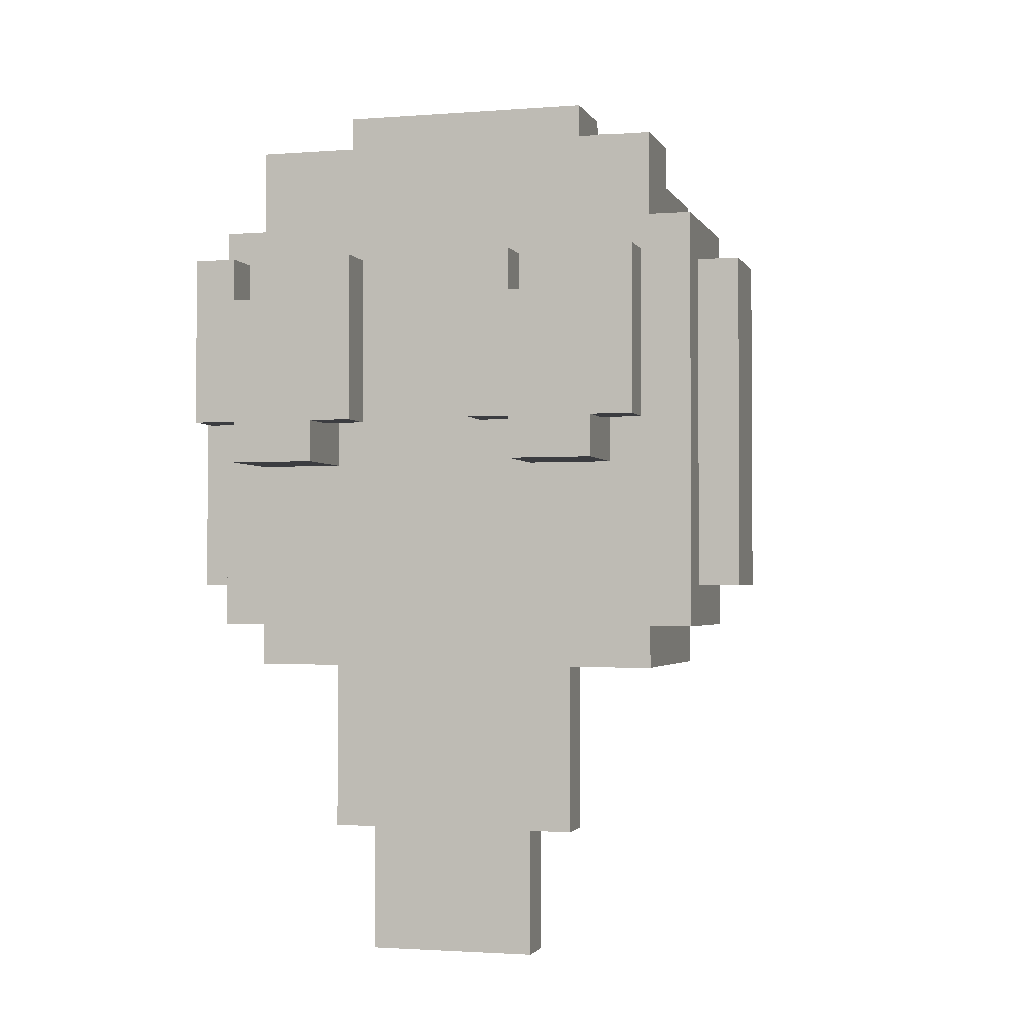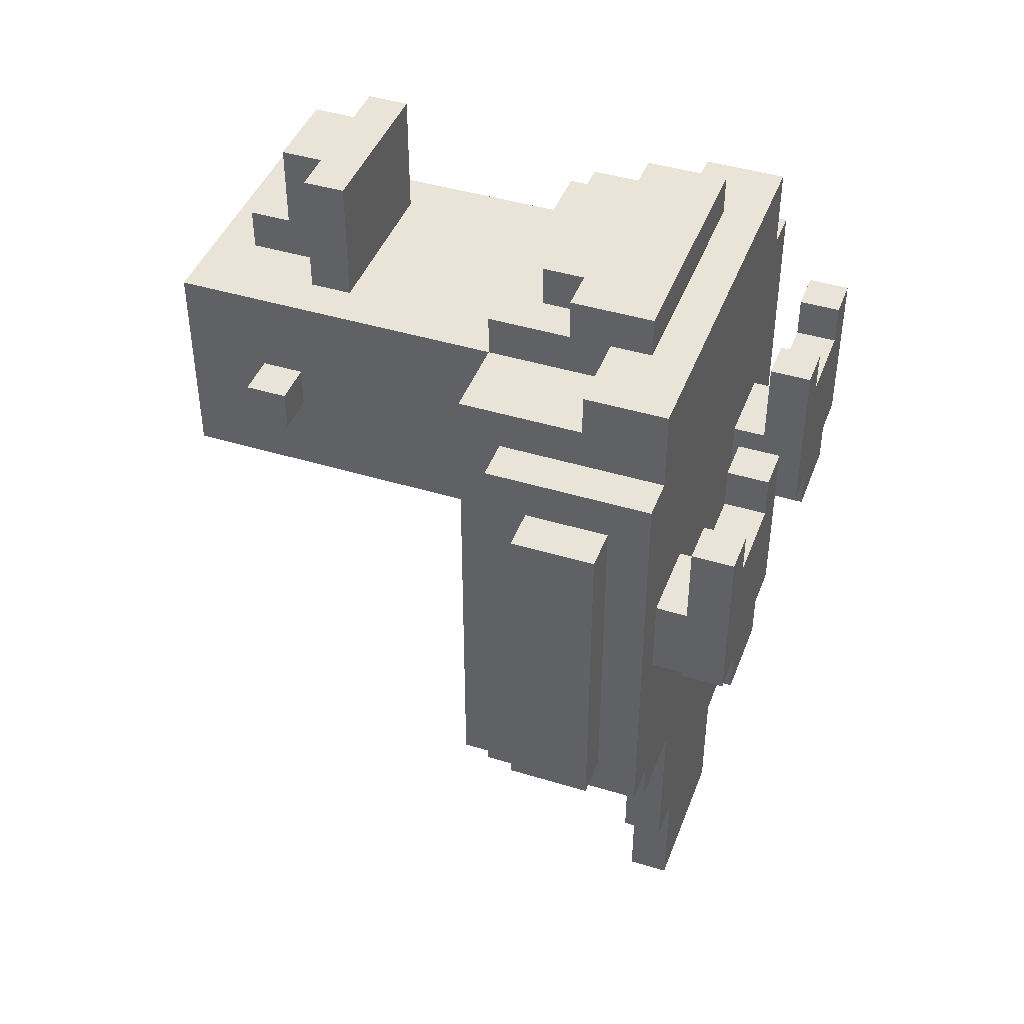
<metadata>
{"format":"obj","ext":"obj","renderer":"f3d","projection":"perspective","resolution":1024,"background":"white","views":[{"elev":-2.1,"azim":15.6,"up":"+Z"},{"elev":43.2,"azim":-70.1,"up":"+Z"}]}
</metadata>
<code>
o
v -0.7 0.3 0
v -0.7 0.3 -0.8
v -0.7 0.5 0
v -0.7 0.5 -0.8
v -0.6 0 0
v -0.6 0 -0.4
v -0.6 0.1 0
v -0.6 0.1 -0.4
v -0.6 0.2 0.1
v -0.6 0.2 -0.9
v -0.6 0.3 0
v -0.6 0.3 -0.8
v -0.6 0.5 0
v -0.6 0.5 -0.8
v -0.6 0.6 0.1
v -0.6 0.6 -0.9
v -0.5 0 -0.4
v -0.5 0 -0.5
v -0.5 0.1 -0.3
v -0.5 0.1 -0.4
v -0.5 0.2 0.3
v -0.5 0.2 0.1
v -0.5 0.2 -0.3
v -0.5 0.2 -0.5
v -0.5 0.2 -0.9
v -0.5 0.2 -1
v -0.5 0.4 0.3
v -0.5 0.4 0.2
v -0.5 0.6 0.1
v -0.5 0.6 -0.9
v -0.5 0.7 0.2
v -0.5 0.7 -1
v -0.4 1.2 0
v -0.4 1.2 -0.1
v -0.4 1.3 0
v -0.4 1.3 -0.1
v -0.3 0 0
v -0.3 0 -0.1
v -0.3 0.1 0
v -0.3 0.1 -0.1
v -0.3 0.2 -1
v -0.3 0.2 -1.4
v -0.3 0.3 0.4
v -0.3 0.3 0.3
v -0.3 0.3 -1
v -0.3 0.3 -1.4
v -0.3 0.4 0.3
v -0.3 0.4 0.2
v -0.3 0.5 0.4
v -0.3 0.5 0.3
v -0.3 0.7 0.3
v -0.3 0.7 0.2
v -0.3 0.7 -0.3
v -0.3 0.9 0.2
v -0.3 0.9 -0.3
v -0.3 1.2 0
v -0.3 1.2 -0.1
v -0.3 1.3 0
v -0.3 1.3 -0.1
v -0.3 1.5 0.2
v -0.3 1.5 -0.3
v -0.2 0.2 -1.4
v -0.2 0.2 -1.7
v -0.2 0.3 -1
v -0.2 0.3 -1.4
v -0.2 0.3 -1.7
v -0.2 0.4 -1
v -0.2 0.4 -1.4
v -0.2 0.5 0.4
v -0.2 0.5 0.3
v -0.2 0.6 0.4
v -0.2 0.6 0.3
v -0.2 1.1 0.5
v -0.2 1.1 0.2
v -0.2 1.2 0.5
v -0.2 1.2 0.2
v -0.1 0.3 -1.4
v -0.1 0.3 -1.5
v -0.1 0.4 -1
v -0.1 0.4 -1.2
v -0.1 0.4 -1.4
v -0.1 0.4 -1.5
v -0.1 0.5 -1
v -0.1 0.5 -1.2
v -0.1 1.2 0.5
v -0.1 1.2 0.2
v -0.1 1.3 0.5
v -0.1 1.3 0.3
v -0.1 1.4 0.3
v -0.1 1.4 0.2
v 0.1 0 0
v 0.1 0 -0.4
v 0.1 0.1 0
v 0.1 0.1 -0.4
v 0.2 0 -0.4
v 0.2 0 -0.5
v 0.2 0.1 -0.3
v 0.2 0.1 -0.4
v 0.2 0.2 -0.3
v 0.2 0.2 -0.5
v 0.4 0 0
v 0.4 0 -0.1
v 0.4 0.1 0
v 0.4 0.1 -0.1
v -0.5 0 0
v -0.5 0 -0.1
v -0.5 0.1 0
v -0.5 0.1 -0.1
v -0.3 0 -0.4
v -0.3 0 -0.5
v -0.3 0.1 -0.3
v -0.3 0.1 -0.4
v -0.3 0.2 -0.3
v -0.3 0.2 -0.5
v -0.2 0 0
v -0.2 0 -0.4
v -0.2 0.1 0
v -0.2 0.1 -0.4
v 0.1 0.3 -1.4
v 0.1 0.3 -1.5
v 0.1 0.4 -1
v 0.1 0.4 -1.2
v 0.1 0.4 -1.4
v 0.1 0.4 -1.5
v 0.1 0.5 -1
v 0.1 0.5 -1.2
v 0.1 1.2 0.5
v 0.1 1.2 0.2
v 0.1 1.3 0.5
v 0.1 1.3 0.3
v 0.1 1.4 0.3
v 0.1 1.4 0.2
v 0.2 0 0
v 0.2 0 -0.1
v 0.2 0.1 0
v 0.2 0.1 -0.1
v 0.2 0.2 -1.4
v 0.2 0.2 -1.7
v 0.2 0.3 -1
v 0.2 0.3 -1.4
v 0.2 0.3 -1.7
v 0.2 0.4 -1
v 0.2 0.4 -1.4
v 0.2 0.5 0.4
v 0.2 0.5 0.3
v 0.2 0.6 0.4
v 0.2 0.6 0.3
v 0.2 1.1 0.5
v 0.2 1.1 0.2
v 0.2 1.2 0.5
v 0.2 1.2 0.2
v 0.3 0.2 -1
v 0.3 0.2 -1.4
v 0.3 0.3 0.4
v 0.3 0.3 0.3
v 0.3 0.3 -1
v 0.3 0.3 -1.4
v 0.3 0.4 0.3
v 0.3 0.4 0.2
v 0.3 0.5 0.4
v 0.3 0.5 0.3
v 0.3 0.7 0.3
v 0.3 0.7 0.2
v 0.3 0.7 -0.3
v 0.3 0.9 0.2
v 0.3 0.9 -0.3
v 0.3 1.2 0
v 0.3 1.2 -0.1
v 0.3 1.3 0
v 0.3 1.3 -0.1
v 0.3 1.5 0.2
v 0.3 1.5 -0.3
v 0.4 0 -0.4
v 0.4 0 -0.5
v 0.4 0.1 -0.3
v 0.4 0.1 -0.4
v 0.4 0.2 -0.3
v 0.4 0.2 -0.5
v 0.4 1.2 0
v 0.4 1.2 -0.1
v 0.4 1.3 0
v 0.4 1.3 -0.1
v 0.5 0 0
v 0.5 0 -0.4
v 0.5 0.1 0
v 0.5 0.1 -0.4
v 0.5 0.2 0.3
v 0.5 0.2 0.1
v 0.5 0.2 -0.9
v 0.5 0.2 -1
v 0.5 0.4 0.3
v 0.5 0.4 0.2
v 0.5 0.6 0.1
v 0.5 0.6 -0.9
v 0.5 0.7 0.2
v 0.5 0.7 -1
v 0.6 0.2 0.1
v 0.6 0.2 -0.9
v 0.6 0.3 0
v 0.6 0.3 -0.8
v 0.6 0.5 0
v 0.6 0.5 -0.8
v 0.6 0.6 0.1
v 0.6 0.6 -0.9
v 0.7 0.3 0
v 0.7 0.3 -0.8
v 0.7 0.5 0
v 0.7 0.5 -0.8
v -0.2 1.1 0.5
v -0.2 1.2 0.5
v -0.1 1.2 0.5
v -0.1 1.3 0.5
v 0.1 1.2 0.5
v 0.1 1.3 0.5
v 0.2 1.1 0.5
v 0.2 1.2 0.5
v -0.3 0.3 0.4
v -0.3 0.5 0.4
v -0.2 0.5 0.4
v -0.2 0.6 0.4
v 0.2 0.5 0.4
v 0.2 0.6 0.4
v 0.3 0.3 0.4
v 0.3 0.5 0.4
v -0.5 0.2 0.3
v -0.5 0.4 0.3
v -0.3 0.3 0.3
v -0.3 0.4 0.3
v -0.3 0.5 0.3
v -0.3 0.7 0.3
v -0.2 0.5 0.3
v -0.2 0.6 0.3
v -0.1 1.3 0.3
v -0.1 1.4 0.3
v 0.1 1.3 0.3
v 0.1 1.4 0.3
v 0.2 0.5 0.3
v 0.2 0.6 0.3
v 0.3 0.3 0.3
v 0.3 0.4 0.3
v 0.3 0.5 0.3
v 0.3 0.7 0.3
v 0.5 0.2 0.3
v 0.5 0.4 0.3
v -0.5 0.4 0.2
v -0.5 0.7 0.2
v -0.3 0.4 0.2
v -0.3 0.7 0.2
v -0.3 0.9 0.2
v -0.3 1.5 0.2
v -0.2 1.1 0.2
v -0.2 1.2 0.2
v -0.1 1.2 0.2
v -0.1 1.4 0.2
v 0.1 1.2 0.2
v 0.1 1.4 0.2
v 0.2 1.1 0.2
v 0.2 1.2 0.2
v 0.3 0.4 0.2
v 0.3 0.7 0.2
v 0.3 0.9 0.2
v 0.3 1.5 0.2
v 0.5 0.4 0.2
v 0.5 0.7 0.2
v -0.6 0.2 0.1
v -0.6 0.6 0.1
v -0.5 0.2 0.1
v -0.5 0.6 0.1
v 0.5 0.2 0.1
v 0.5 0.6 0.1
v 0.6 0.2 0.1
v 0.6 0.6 0.1
v -0.7 0.3 0
v -0.7 0.5 0
v -0.6 0 0
v -0.6 0.1 0
v -0.6 0.3 0
v -0.6 0.5 0
v -0.5 0 0
v -0.5 0.1 0
v -0.4 1.2 0
v -0.4 1.3 0
v -0.3 0 0
v -0.3 0.1 0
v -0.3 1.2 0
v -0.3 1.3 0
v -0.2 0 0
v -0.2 0.1 0
v 0.1 0 0
v 0.1 0.1 0
v 0.2 0 0
v 0.2 0.1 0
v 0.3 1.2 0
v 0.3 1.3 0
v 0.4 0 0
v 0.4 0.1 0
v 0.4 1.2 0
v 0.4 1.3 0
v 0.5 0 0
v 0.5 0.1 0
v 0.6 0.3 0
v 0.6 0.5 0
v 0.7 0.3 0
v 0.7 0.5 0
v -0.5 0 -0.1
v -0.5 0.1 -0.1
v -0.3 0 -0.1
v -0.3 0.1 -0.1
v 0.2 0 -0.1
v 0.2 0.1 -0.1
v 0.4 0 -0.1
v 0.4 0.1 -0.1
v -0.5 0.1 -0.3
v -0.5 0.2 -0.3
v -0.3 0.1 -0.3
v -0.3 0.2 -0.3
v 0.2 0.1 -0.3
v 0.2 0.2 -0.3
v 0.4 0.1 -0.3
v 0.4 0.2 -0.3
v -0.4 1.2 -0.1
v -0.4 1.3 -0.1
v -0.3 1.2 -0.1
v -0.3 1.3 -0.1
v 0.3 1.2 -0.1
v 0.3 1.3 -0.1
v 0.4 1.2 -0.1
v 0.4 1.3 -0.1
v -0.3 0.7 -0.3
v -0.3 0.9 -0.3
v -0.3 1.5 -0.3
v 0.3 0.7 -0.3
v 0.3 0.9 -0.3
v 0.3 1.5 -0.3
v -0.6 0 -0.4
v -0.6 0.1 -0.4
v -0.5 0 -0.4
v -0.5 0.1 -0.4
v -0.3 0 -0.4
v -0.3 0.1 -0.4
v -0.2 0 -0.4
v -0.2 0.1 -0.4
v 0.1 0 -0.4
v 0.1 0.1 -0.4
v 0.2 0 -0.4
v 0.2 0.1 -0.4
v 0.4 0 -0.4
v 0.4 0.1 -0.4
v 0.5 0 -0.4
v 0.5 0.1 -0.4
v -0.5 0 -0.5
v -0.5 0.2 -0.5
v -0.3 0 -0.5
v -0.3 0.2 -0.5
v 0.2 0 -0.5
v 0.2 0.2 -0.5
v 0.4 0 -0.5
v 0.4 0.2 -0.5
v -0.7 0.3 -0.8
v -0.7 0.5 -0.8
v -0.6 0.3 -0.8
v -0.6 0.5 -0.8
v 0.6 0.3 -0.8
v 0.6 0.5 -0.8
v 0.7 0.3 -0.8
v 0.7 0.5 -0.8
v -0.6 0.2 -0.9
v -0.6 0.6 -0.9
v -0.5 0.2 -0.9
v -0.5 0.6 -0.9
v 0.5 0.2 -0.9
v 0.5 0.6 -0.9
v 0.6 0.2 -0.9
v 0.6 0.6 -0.9
v -0.5 0.2 -1
v -0.5 0.7 -1
v -0.3 0.2 -1
v -0.3 0.3 -1
v -0.2 0.3 -1
v -0.2 0.4 -1
v -0.1 0.4 -1
v -0.1 0.5 -1
v 0.1 0.4 -1
v 0.1 0.5 -1
v 0.2 0.3 -1
v 0.2 0.4 -1
v 0.3 0.2 -1
v 0.3 0.3 -1
v 0.5 0.2 -1
v 0.5 0.7 -1
v -0.1 0.4 -1.2
v -0.1 0.5 -1.2
v 0.1 0.4 -1.2
v 0.1 0.5 -1.2
v -0.3 0.2 -1.4
v -0.3 0.3 -1.4
v -0.2 0.2 -1.4
v -0.2 0.3 -1.4
v -0.2 0.4 -1.4
v -0.1 0.3 -1.4
v -0.1 0.4 -1.4
v 0.1 0.3 -1.4
v 0.1 0.4 -1.4
v 0.2 0.2 -1.4
v 0.2 0.3 -1.4
v 0.2 0.4 -1.4
v 0.3 0.2 -1.4
v 0.3 0.3 -1.4
v -0.1 0.3 -1.5
v -0.1 0.4 -1.5
v 0.1 0.3 -1.5
v 0.1 0.4 -1.5
v -0.2 0.2 -1.7
v -0.2 0.3 -1.7
v 0.2 0.2 -1.7
v 0.2 0.3 -1.7
v -0.6 0 0
v -0.5 0 0
v -0.3 0 0
v -0.2 0 0
v 0.1 0 0
v 0.2 0 0
v 0.4 0 0
v 0.5 0 0
v -0.5 0 -0.1
v -0.3 0 -0.1
v 0.2 0 -0.1
v 0.4 0 -0.1
v -0.6 0 -0.4
v -0.5 0 -0.4
v -0.3 0 -0.4
v -0.2 0 -0.4
v 0.1 0 -0.4
v 0.2 0 -0.4
v 0.4 0 -0.4
v 0.5 0 -0.4
v -0.5 0 -0.5
v -0.3 0 -0.5
v 0.2 0 -0.5
v 0.4 0 -0.5
v -0.5 0.2 0.3
v 0.5 0.2 0.3
v -0.6 0.2 0.1
v -0.5 0.2 0.1
v 0.5 0.2 0.1
v 0.6 0.2 0.1
v -0.5 0.2 -0.3
v -0.3 0.2 -0.3
v 0.2 0.2 -0.3
v 0.4 0.2 -0.3
v -0.5 0.2 -0.5
v -0.3 0.2 -0.5
v 0.2 0.2 -0.5
v 0.4 0.2 -0.5
v -0.6 0.2 -0.9
v -0.5 0.2 -0.9
v 0.5 0.2 -0.9
v 0.6 0.2 -0.9
v -0.5 0.2 -1
v -0.3 0.2 -1
v 0.3 0.2 -1
v 0.5 0.2 -1
v -0.3 0.2 -1.4
v -0.2 0.2 -1.4
v 0.2 0.2 -1.4
v 0.3 0.2 -1.4
v -0.2 0.2 -1.7
v 0.2 0.2 -1.7
v -0.3 0.3 0.4
v 0.3 0.3 0.4
v -0.3 0.3 0.3
v 0.3 0.3 0.3
v -0.7 0.3 0
v -0.6 0.3 0
v 0.6 0.3 0
v 0.7 0.3 0
v -0.7 0.3 -0.8
v -0.6 0.3 -0.8
v 0.6 0.3 -0.8
v 0.7 0.3 -0.8
v -0.2 1.1 0.5
v 0.2 1.1 0.5
v -0.2 1.1 0.2
v 0.2 1.1 0.2
v -0.4 1.2 0
v -0.3 1.2 0
v 0.3 1.2 0
v 0.4 1.2 0
v -0.4 1.2 -0.1
v -0.3 1.2 -0.1
v 0.3 1.2 -0.1
v 0.4 1.2 -0.1
v -0.6 0.1 0
v -0.5 0.1 0
v -0.3 0.1 0
v -0.2 0.1 0
v 0.1 0.1 0
v 0.2 0.1 0
v 0.4 0.1 0
v 0.5 0.1 0
v -0.5 0.1 -0.1
v -0.3 0.1 -0.1
v 0.2 0.1 -0.1
v 0.4 0.1 -0.1
v -0.5 0.1 -0.3
v -0.3 0.1 -0.3
v 0.2 0.1 -0.3
v 0.4 0.1 -0.3
v -0.6 0.1 -0.4
v -0.5 0.1 -0.4
v -0.3 0.1 -0.4
v -0.2 0.1 -0.4
v 0.1 0.1 -0.4
v 0.2 0.1 -0.4
v 0.4 0.1 -0.4
v 0.5 0.1 -0.4
v -0.3 0.3 -1
v -0.2 0.3 -1
v 0.2 0.3 -1
v 0.3 0.3 -1
v -0.3 0.3 -1.4
v -0.2 0.3 -1.4
v -0.1 0.3 -1.4
v 0.1 0.3 -1.4
v 0.2 0.3 -1.4
v 0.3 0.3 -1.4
v -0.1 0.3 -1.5
v 0.1 0.3 -1.5
v -0.2 0.3 -1.7
v 0.2 0.3 -1.7
v -0.5 0.4 0.3
v -0.3 0.4 0.3
v 0.3 0.4 0.3
v 0.5 0.4 0.3
v -0.5 0.4 0.2
v -0.3 0.4 0.2
v 0.3 0.4 0.2
v 0.5 0.4 0.2
v -0.2 0.4 -1
v -0.1 0.4 -1
v 0.1 0.4 -1
v 0.2 0.4 -1
v -0.1 0.4 -1.2
v 0.1 0.4 -1.2
v -0.2 0.4 -1.4
v -0.1 0.4 -1.4
v 0.1 0.4 -1.4
v 0.2 0.4 -1.4
v -0.1 0.4 -1.5
v 0.1 0.4 -1.5
v -0.3 0.5 0.4
v -0.2 0.5 0.4
v 0.2 0.5 0.4
v 0.3 0.5 0.4
v -0.3 0.5 0.3
v -0.2 0.5 0.3
v 0.2 0.5 0.3
v 0.3 0.5 0.3
v -0.7 0.5 0
v -0.6 0.5 0
v 0.6 0.5 0
v 0.7 0.5 0
v -0.7 0.5 -0.8
v -0.6 0.5 -0.8
v 0.6 0.5 -0.8
v 0.7 0.5 -0.8
v -0.1 0.5 -1
v 0.1 0.5 -1
v -0.1 0.5 -1.2
v 0.1 0.5 -1.2
v -0.2 0.6 0.4
v 0.2 0.6 0.4
v -0.2 0.6 0.3
v 0.2 0.6 0.3
v -0.6 0.6 0.1
v -0.5 0.6 0.1
v 0.5 0.6 0.1
v 0.6 0.6 0.1
v -0.6 0.6 -0.9
v -0.5 0.6 -0.9
v 0.5 0.6 -0.9
v 0.6 0.6 -0.9
v -0.3 0.7 0.3
v 0.3 0.7 0.3
v -0.5 0.7 0.2
v -0.3 0.7 0.2
v 0.3 0.7 0.2
v 0.5 0.7 0.2
v -0.3 0.7 -0.3
v 0.3 0.7 -0.3
v -0.5 0.7 -1
v 0.5 0.7 -1
v -0.2 1.2 0.5
v -0.1 1.2 0.5
v 0.1 1.2 0.5
v 0.2 1.2 0.5
v -0.2 1.2 0.2
v -0.1 1.2 0.2
v 0.1 1.2 0.2
v 0.2 1.2 0.2
v -0.1 1.3 0.5
v 0.1 1.3 0.5
v -0.1 1.3 0.3
v 0.1 1.3 0.3
v -0.4 1.3 0
v -0.3 1.3 0
v 0.3 1.3 0
v 0.4 1.3 0
v -0.4 1.3 -0.1
v -0.3 1.3 -0.1
v 0.3 1.3 -0.1
v 0.4 1.3 -0.1
v -0.1 1.4 0.3
v 0.1 1.4 0.3
v -0.1 1.4 0.2
v 0.1 1.4 0.2
v -0.3 1.5 0.2
v 0.3 1.5 0.2
v -0.3 1.5 -0.3
v 0.3 1.5 -0.3
f 3 2 1
f 4 2 3
f 7 6 5
f 8 6 7
f 11 10 9
f 12 10 11
f 13 11 9
f 14 10 12
f 15 13 9
f 15 14 13
f 16 10 14
f 16 14 15
f 20 18 17
f 23 20 19
f 24 18 20
f 24 20 23
f 27 22 21
f 28 22 27
f 29 22 28
f 30 26 25
f 31 29 28
f 31 30 29
f 32 26 30
f 32 30 31
f 35 34 33
f 36 34 35
f 39 38 37
f 40 38 39
f 45 42 41
f 46 42 45
f 47 44 43
f 49 47 43
f 49 48 47
f 50 48 49
f 51 48 50
f 52 48 51
f 54 53 52
f 55 53 54
f 56 55 54
f 57 55 56
f 58 56 54
f 59 55 57
f 60 58 54
f 60 59 58
f 61 55 59
f 61 59 60
f 65 63 62
f 66 63 65
f 67 65 64
f 68 65 67
f 71 70 69
f 72 70 71
f 75 74 73
f 76 74 75
f 81 78 77
f 82 78 81
f 83 80 79
f 84 80 83
f 87 86 85
f 88 86 87
f 89 86 88
f 90 86 89
f 93 92 91
f 94 92 93
f 98 96 95
f 99 98 97
f 100 96 98
f 100 98 99
f 103 102 101
f 104 102 103
f 105 106 107
f 107 106 108
f 109 110 112
f 111 112 113
f 112 110 114
f 113 112 114
f 115 116 117
f 117 116 118
f 119 120 123
f 123 120 124
f 121 122 125
f 125 122 126
f 127 128 129
f 129 128 130
f 130 128 131
f 131 128 132
f 133 134 135
f 135 134 136
f 137 138 140
f 140 138 141
f 139 140 142
f 142 140 143
f 144 145 146
f 146 145 147
f 148 149 150
f 150 149 151
f 152 153 156
f 156 153 157
f 154 155 158
f 154 158 160
f 158 159 160
f 160 159 161
f 161 159 162
f 162 159 163
f 163 164 165
f 165 164 166
f 165 166 167
f 167 166 168
f 165 167 169
f 168 166 170
f 165 169 171
f 169 170 171
f 170 166 172
f 171 170 172
f 173 174 176
f 175 176 177
f 176 174 178
f 177 176 178
f 179 180 181
f 181 180 182
f 183 184 185
f 185 184 186
f 187 188 191
f 191 188 192
f 192 188 193
f 189 190 194
f 192 193 195
f 193 194 195
f 194 190 196
f 195 194 196
f 197 198 199
f 199 198 200
f 197 199 201
f 200 198 202
f 197 201 203
f 201 202 203
f 202 198 204
f 203 202 204
f 205 206 207
f 207 206 208
f 211 210 209
f 213 211 209
f 213 212 211
f 214 212 213
f 215 213 209
f 216 213 215
f 219 218 217
f 221 219 217
f 221 220 219
f 222 220 221
f 223 221 217
f 224 221 223
f 227 226 225
f 228 226 227
f 231 230 229
f 232 230 231
f 235 234 233
f 236 234 235
f 238 230 232
f 239 227 225
f 241 238 237
f 242 230 238
f 242 238 241
f 243 240 239
f 243 239 225
f 244 240 243
f 247 246 245
f 248 246 247
f 251 250 249
f 252 250 251
f 253 250 252
f 254 250 253
f 256 250 254
f 257 251 249
f 258 256 255
f 260 249 248
f 261 258 257
f 261 257 249
f 261 249 260
f 262 250 256
f 262 258 261
f 262 256 258
f 263 260 259
f 264 260 263
f 267 266 265
f 268 266 267
f 271 270 269
f 272 270 271
f 277 274 273
f 278 274 277
f 279 276 275
f 280 276 279
f 285 282 281
f 286 282 285
f 287 284 283
f 288 284 287
f 291 290 289
f 292 290 291
f 297 294 293
f 298 294 297
f 299 296 295
f 300 296 299
f 303 302 301
f 304 302 303
f 307 306 305
f 308 306 307
f 311 310 309
f 312 310 311
f 315 314 313
f 316 314 315
f 319 318 317
f 320 318 319
f 321 322 323
f 323 322 324
f 325 326 327
f 327 326 328
f 329 330 332
f 330 331 333
f 332 330 333
f 333 331 334
f 335 336 337
f 337 336 338
f 339 340 341
f 341 340 342
f 343 344 345
f 345 344 346
f 347 348 349
f 349 348 350
f 351 352 353
f 353 352 354
f 355 356 357
f 357 356 358
f 359 360 361
f 361 360 362
f 363 364 365
f 365 364 366
f 367 368 369
f 369 368 370
f 371 372 373
f 373 372 374
f 375 376 377
f 377 376 378
f 378 376 379
f 379 376 380
f 380 376 381
f 381 376 382
f 382 376 384
f 383 384 386
f 385 386 388
f 387 388 389
f 384 376 390
f 389 388 390
f 386 384 390
f 388 386 390
f 391 392 393
f 393 392 394
f 395 396 397
f 397 396 398
f 398 399 400
f 400 399 401
f 402 403 405
f 405 403 406
f 404 405 407
f 407 405 408
f 409 410 411
f 411 410 412
f 413 414 415
f 415 414 416
f 425 418 417
f 426 420 419
f 427 422 421
f 428 424 423
f 429 425 417
f 429 426 425
f 430 426 429
f 431 420 426
f 431 426 430
f 432 420 431
f 433 427 421
f 433 428 427
f 434 428 433
f 435 424 428
f 435 428 434
f 436 424 435
f 437 431 430
f 438 431 437
f 439 435 434
f 440 435 439
f 444 442 441
f 445 442 444
f 447 444 443
f 447 446 445
f 447 445 444
f 448 446 447
f 449 446 448
f 450 446 449
f 451 447 443
f 452 449 448
f 453 449 452
f 454 446 450
f 455 453 452
f 455 454 453
f 455 451 443
f 455 452 451
f 456 454 455
f 457 446 454
f 457 454 456
f 458 446 457
f 459 457 456
f 460 457 459
f 461 457 460
f 462 457 461
f 463 461 460
f 464 461 463
f 465 461 464
f 466 461 465
f 467 465 464
f 468 465 467
f 471 470 469
f 472 470 471
f 477 474 473
f 478 474 477
f 479 476 475
f 480 476 479
f 483 482 481
f 484 482 483
f 489 486 485
f 490 486 489
f 491 488 487
f 492 488 491
f 493 494 501
f 495 496 502
f 497 498 503
f 499 500 504
f 493 501 505
f 501 502 505
f 502 496 506
f 505 502 506
f 497 503 507
f 503 504 507
f 504 500 508
f 507 504 508
f 493 505 509
f 509 505 510
f 506 496 511
f 511 496 512
f 497 507 513
f 513 507 514
f 508 500 515
f 515 500 516
f 517 518 521
f 521 518 522
f 519 520 525
f 525 520 526
f 522 523 527
f 524 525 528
f 522 527 529
f 527 528 529
f 528 525 530
f 529 528 530
f 531 532 535
f 535 532 536
f 533 534 537
f 537 534 538
f 539 540 543
f 541 542 544
f 539 543 545
f 543 544 545
f 545 544 546
f 544 542 547
f 546 544 547
f 547 542 548
f 546 547 549
f 549 547 550
f 551 552 555
f 555 552 556
f 553 554 557
f 557 554 558
f 559 560 563
f 563 560 564
f 561 562 565
f 565 562 566
f 567 568 569
f 569 568 570
f 571 572 573
f 573 572 574
f 575 576 579
f 579 576 580
f 577 578 581
f 581 578 582
f 583 584 586
f 586 584 587
f 585 586 589
f 587 588 590
f 585 589 591
f 589 590 591
f 590 588 592
f 591 590 592
f 593 594 597
f 597 594 598
f 595 596 599
f 599 596 600
f 601 602 603
f 603 602 604
f 605 606 609
f 609 606 610
f 607 608 611
f 611 608 612
f 613 614 615
f 615 614 616
f 617 618 619
f 619 618 620

</code>
